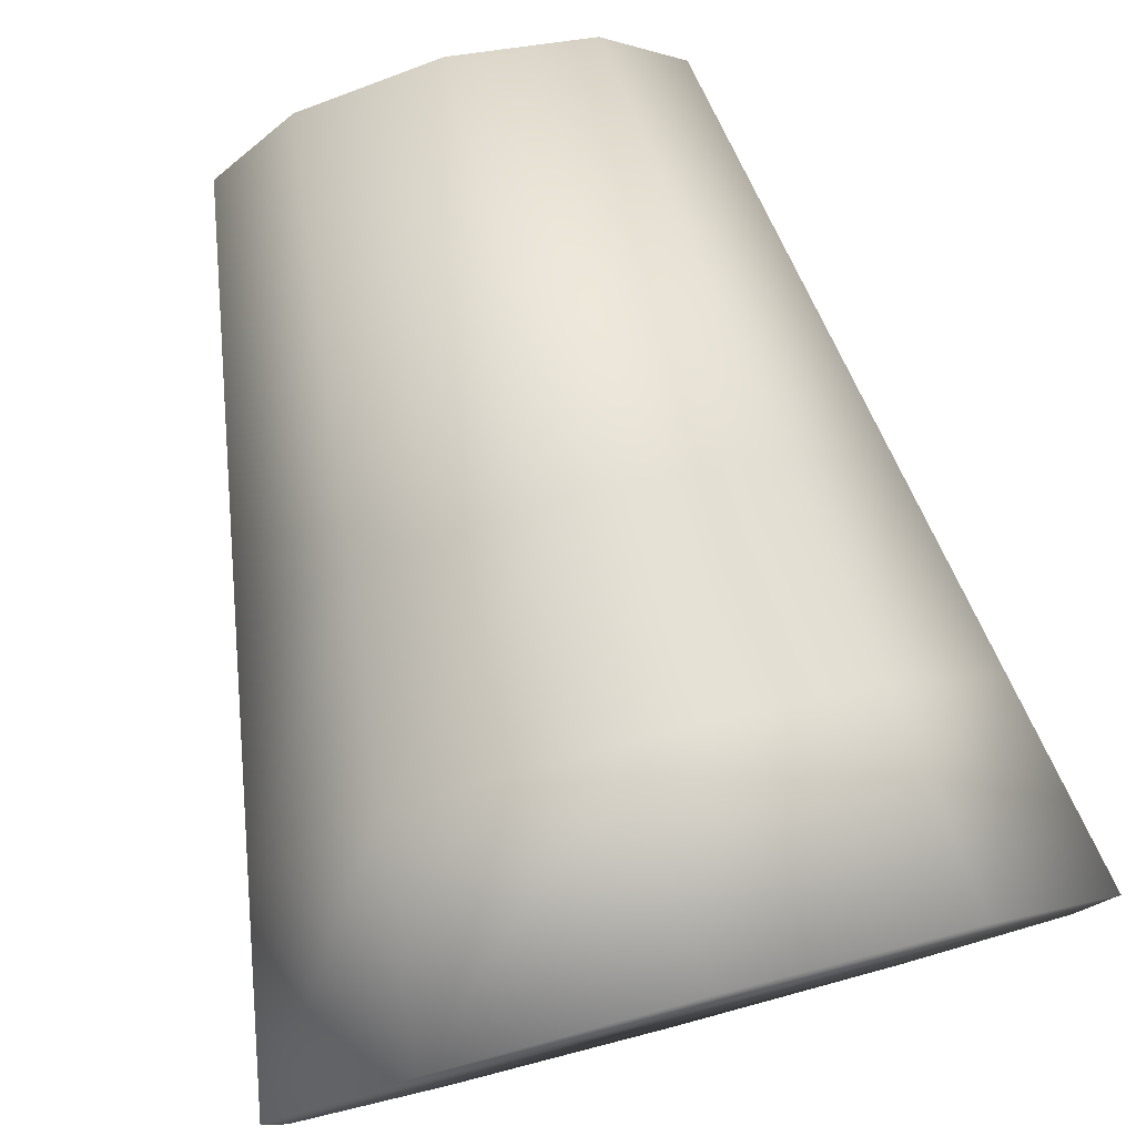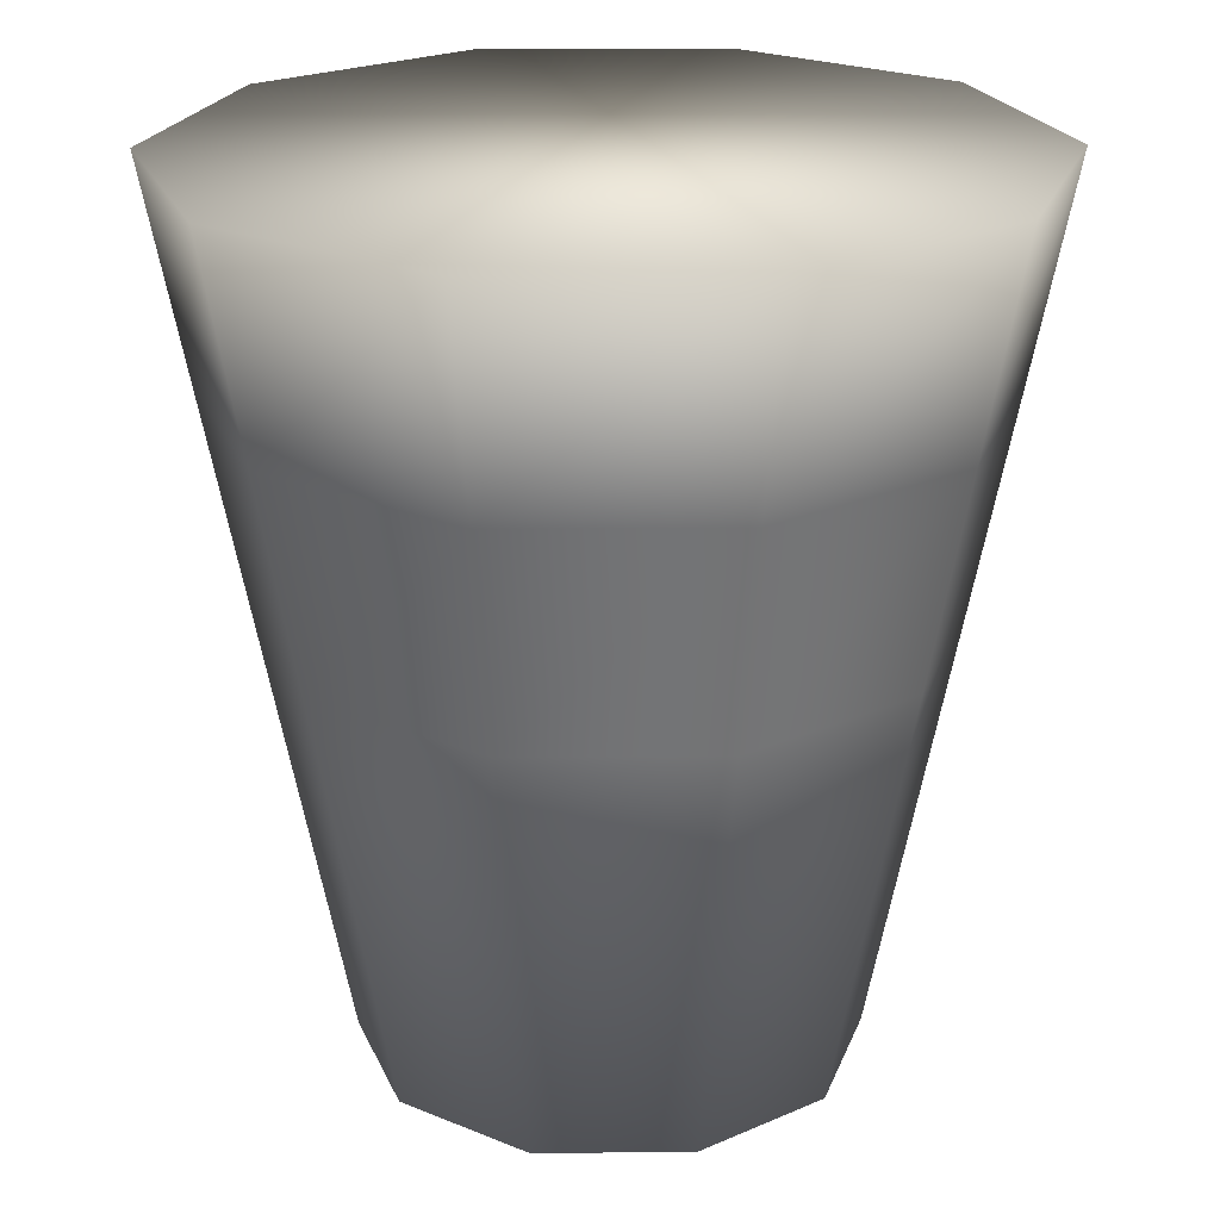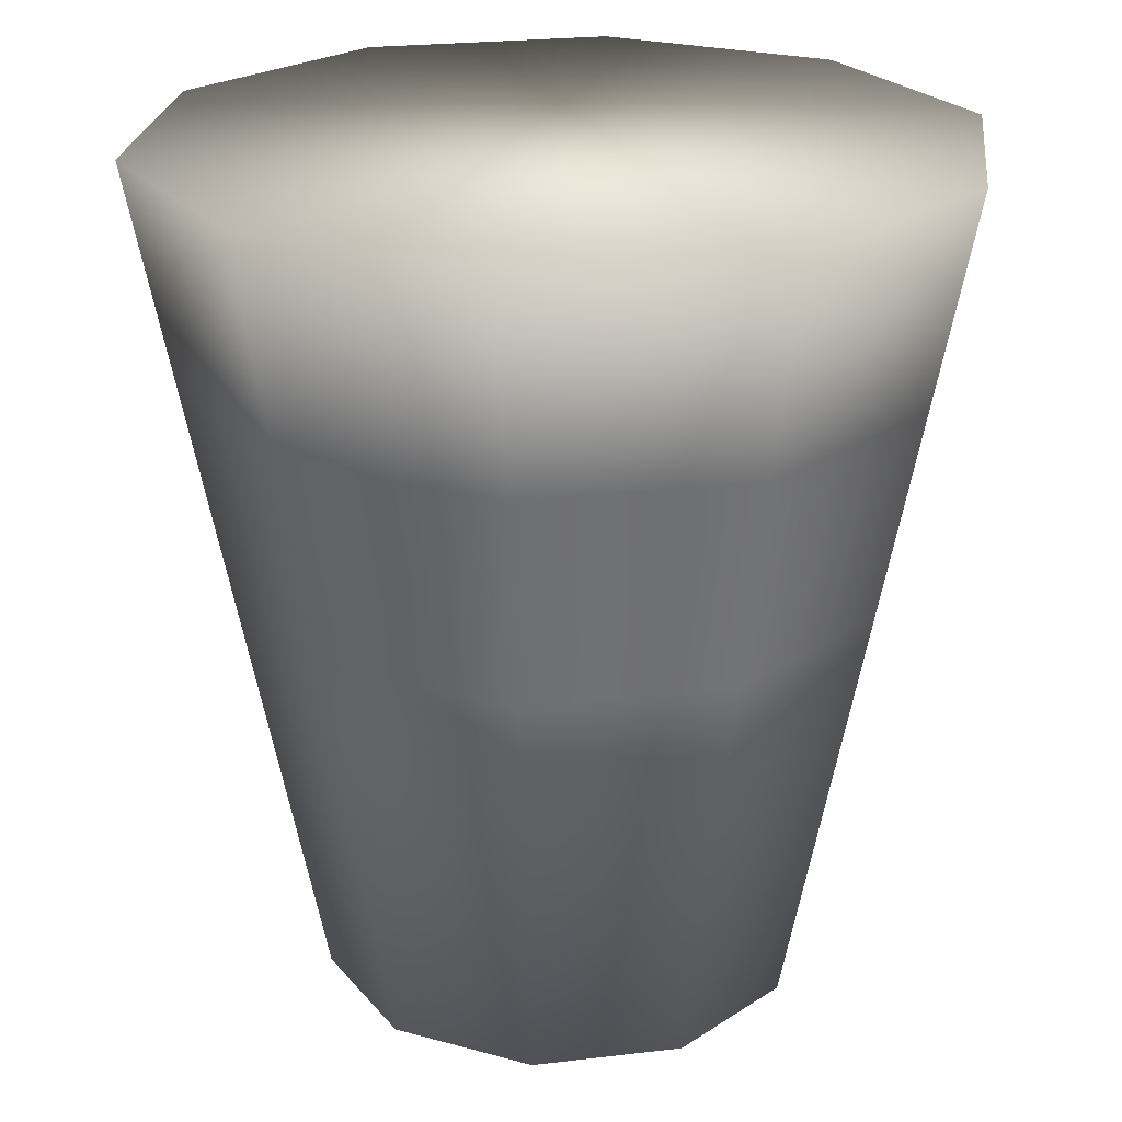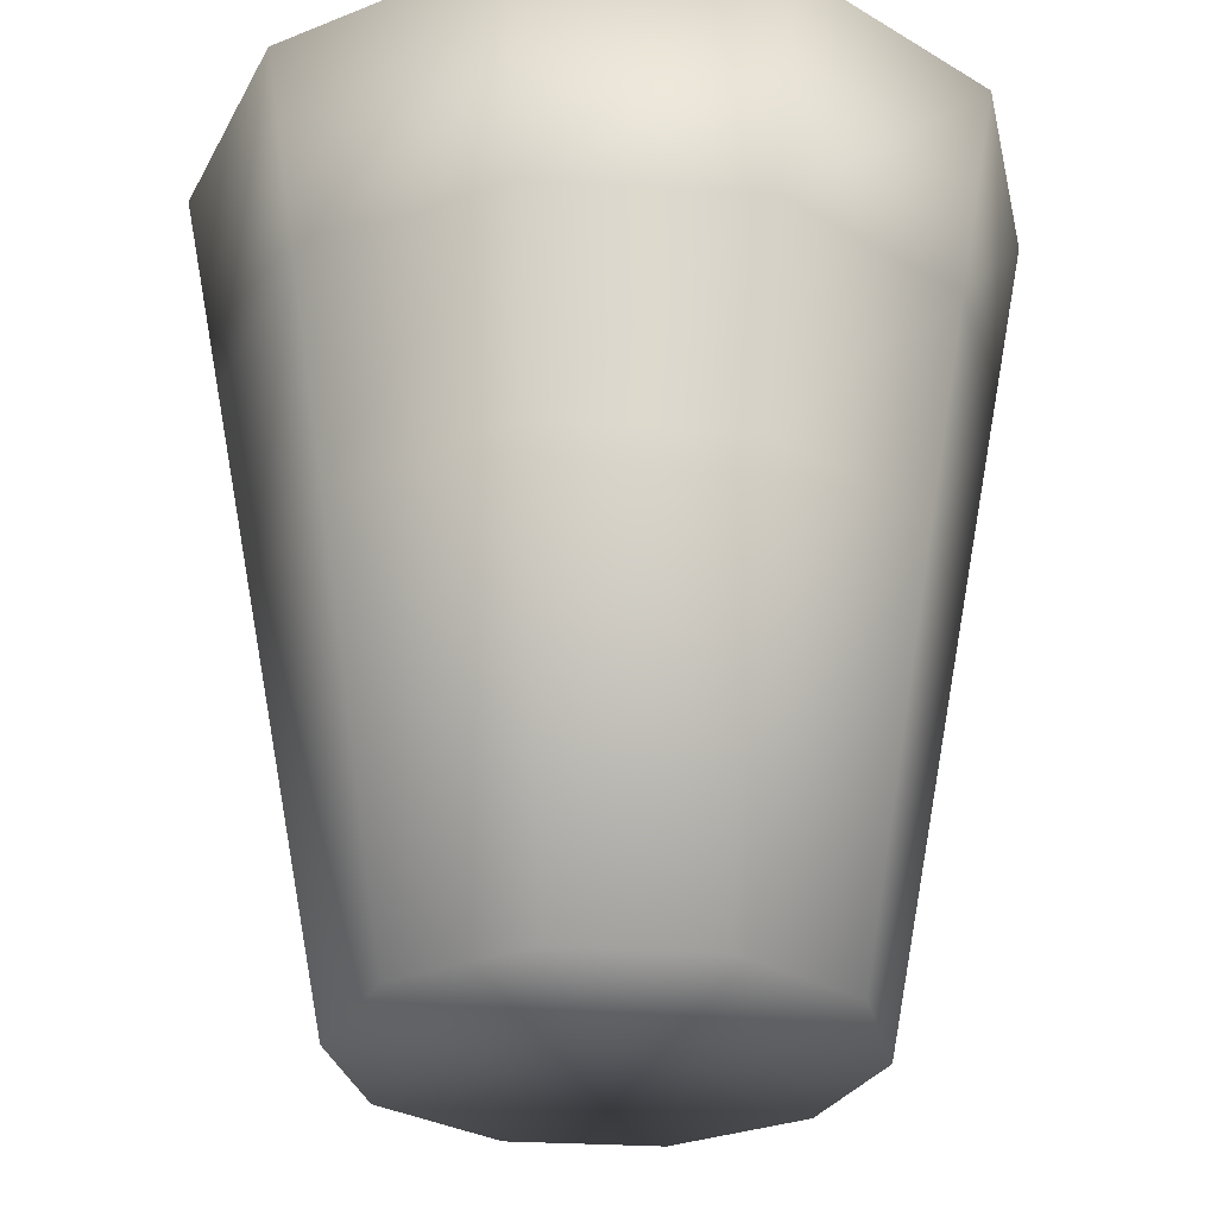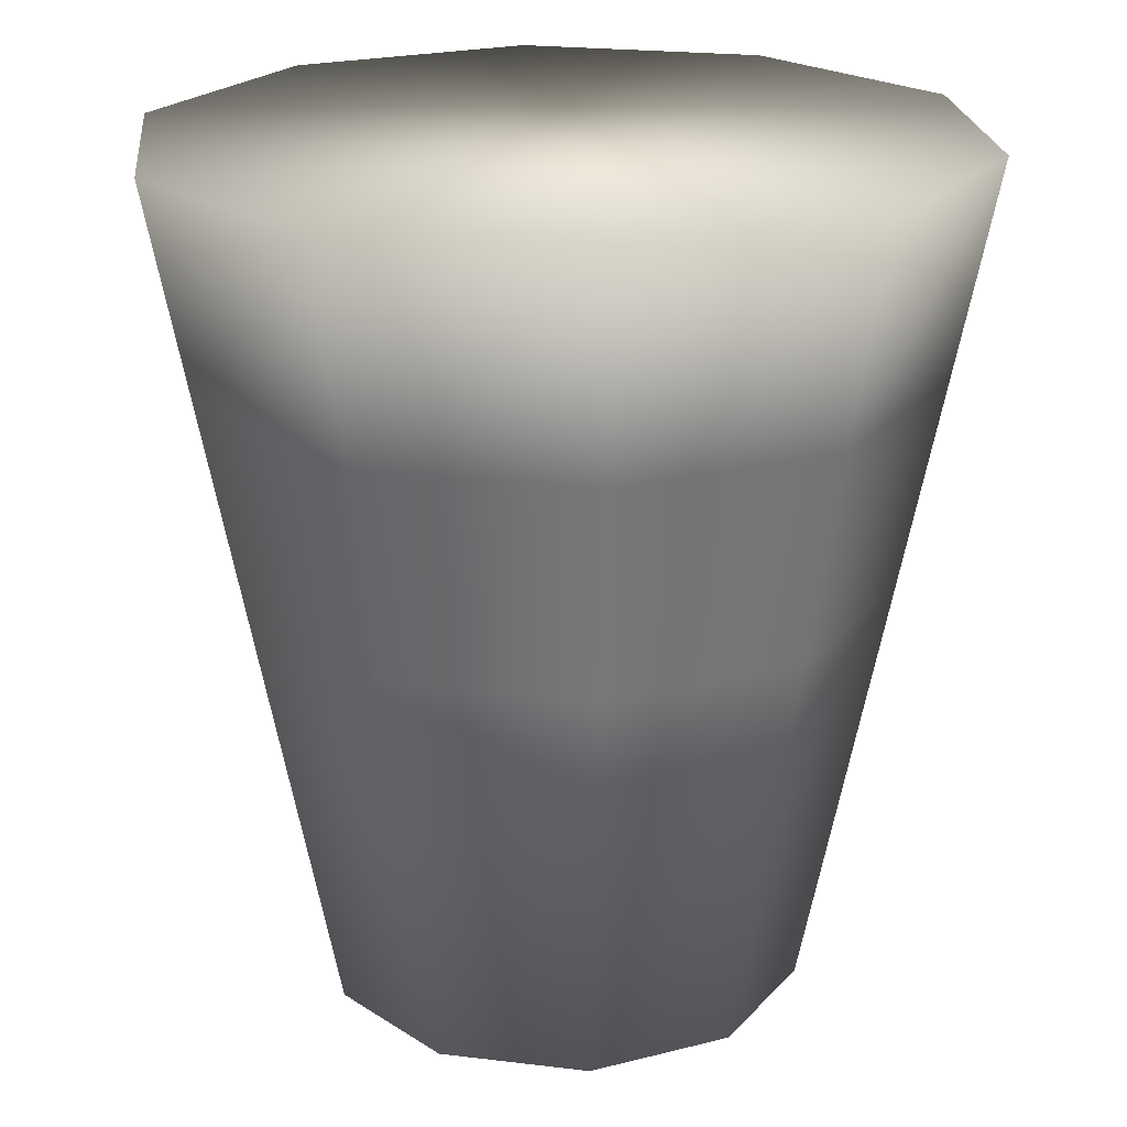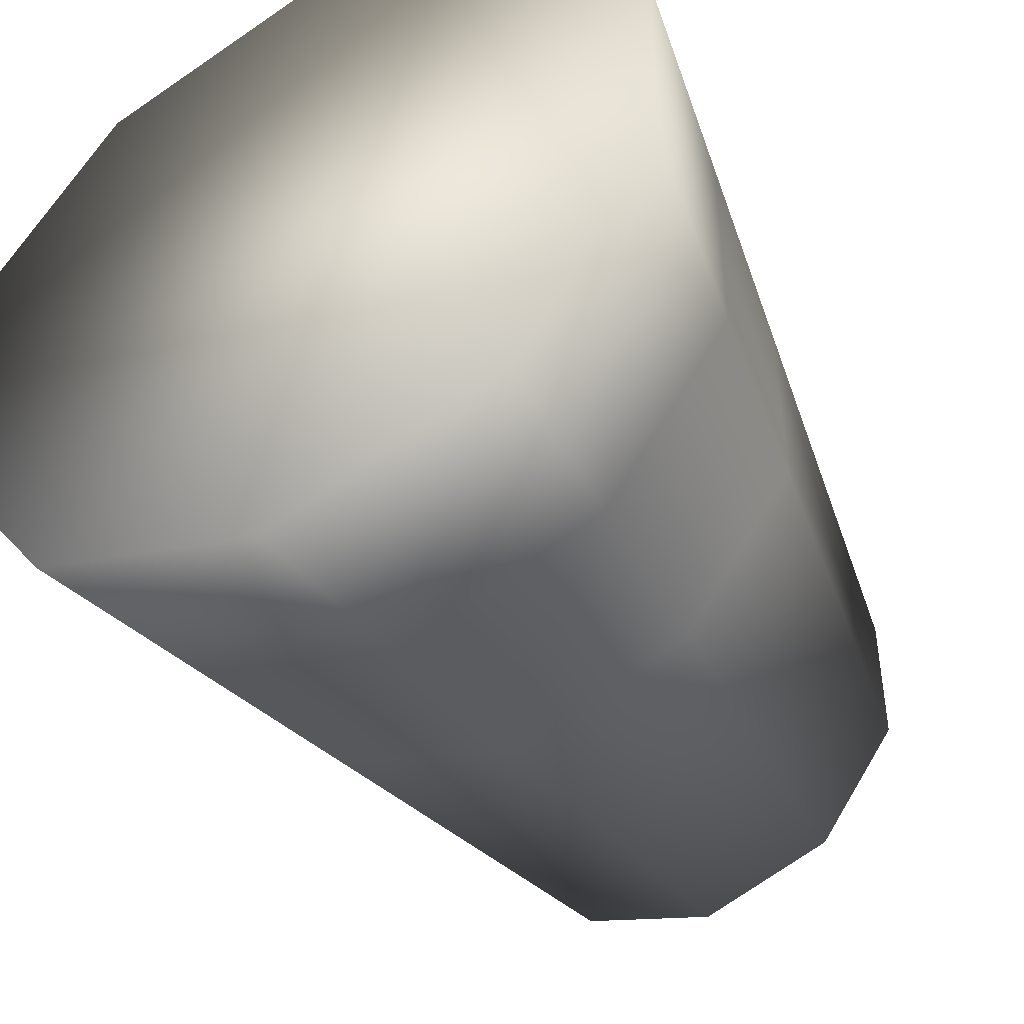
<metadata>
{"format":"obj","ext":"obj","renderer":"f3d","projection":"perspective","resolution":1024,"background":"white","views":[{"elev":79.4,"azim":165.2,"up":"+Z"},{"elev":22.7,"azim":-90.8,"up":"+Y"},{"elev":23.7,"azim":78.7,"up":"+Y"},{"elev":-29.0,"azim":-23.4,"up":"+Y"},{"elev":22.0,"azim":-78.0,"up":"+Y"},{"elev":-45.5,"azim":-150.5,"up":"+Z"}]}
</metadata>
<code>
g cork
v 0.006029 0.09688 -0.002574
v 0.004083 0.08636 -0.001941
v 0.004083 0.08636 0.001725
v 0.006029 0.09688 0.002357
v 0.007002 0.1021 -0.00289
v 0.001928 0.08636 0.004691
v 0.007002 0.1021 0.002673
v 0.007974 0.1074 -0.003206
v 0.007974 0.1074 0.002989
v 0.003131 0.09688 0.006346
v -0.001559 0.08636 0.005824
v 0.003732 0.1021 0.007174
v 0.007974 0.1074 0.002989
v 0.004333 0.1074 0.008001
v -0.001559 0.09688 0.00787
v -0.005045 0.08636 0.004691
v -0.001559 0.1021 0.008893
v 0.004333 0.1074 0.008001
v -0.001559 0.1074 0.009915
v -0.006248 0.09688 0.006346
v -0.007201 0.08636 0.001725
v -0.006849 0.1021 0.007174
v -0.001559 0.1074 0.009915
v -0.00745 0.1074 0.008001
v -0.009146 0.09688 0.002357
v -0.007201 0.08636 -0.001941
v -0.01012 0.1021 0.002673
v -0.00745 0.1074 0.008001
v -0.01109 0.1074 0.002989
v -0.009146 0.09688 -0.002574
v -0.005045 0.08636 -0.004908
v -0.01012 0.1021 -0.00289
v -0.01109 0.1074 0.002989
v -0.01109 0.1074 -0.003206
v -0.006248 0.09688 -0.006563
v -0.001559 0.08636 -0.006041
v -0.006849 0.1021 -0.00739
v -0.01109 0.1074 -0.003206
v -0.00745 0.1074 -0.008218
v -0.001559 0.09688 -0.008086
v 0.001928 0.08636 -0.004908
v -0.001559 0.1021 -0.009109
v -0.00745 0.1074 -0.008218
v -0.001559 0.1074 -0.01013
v 0.003131 0.09688 -0.006563
v 0.004083 0.08636 -0.001941
v 0.006029 0.09688 -0.002574
v 0.003732 0.1021 -0.00739
v -0.001559 0.1074 -0.01013
v 0.004333 0.1074 -0.008218
v 0.007002 0.1021 -0.00289
v 0.004333 0.1074 -0.008218
v 0.007974 0.1074 -0.003206
v 0.007974 0.1074 0.002989
v 0.004333 0.1074 -0.008218
v 0.007974 0.1074 -0.003206
v -0.001559 0.1074 -0.01013
v -0.00745 0.1074 -0.008218
v 0.004333 0.1074 0.008001
v -0.01109 0.1074 -0.003206
v -0.001559 0.1074 0.009915
v -0.01109 0.1074 0.002989
v -0.00745 0.1074 0.008001
v -0.007201 0.08636 -0.001941
v -0.007201 0.08636 0.001725
v -0.005045 0.08636 0.004691
v -0.001559 0.08636 0.005824
v 0.001928 0.08636 0.004691
v -0.005045 0.08636 -0.004908
v -0.001559 0.08636 -0.006041
v 0.004083 0.08636 0.001725
v 0.001928 0.08636 -0.004908
v 0.004083 0.08636 -0.001941
g cork_0
f 3 2 1
f 4 3 1
f 4 1 5
f 6 3 4
f 7 4 5
f 7 5 8
f 9 7 8
f 10 6 4
f 10 4 7
f 11 6 10
f 12 10 7
f 12 7 13
f 14 12 13
f 15 11 10
f 15 10 12
f 16 11 15
f 17 15 12
f 17 12 18
f 19 17 18
f 20 16 15
f 20 15 17
f 21 16 20
f 22 20 17
f 22 17 23
f 24 22 23
f 25 21 20
f 25 20 22
f 26 21 25
f 27 25 22
f 27 22 28
f 29 27 28
f 30 26 25
f 30 25 27
f 31 26 30
f 32 30 27
f 32 27 33
f 34 32 33
f 35 31 30
f 35 30 32
f 36 31 35
f 37 35 32
f 37 32 38
f 39 37 38
f 40 36 35
f 40 35 37
f 41 36 40
f 42 40 37
f 42 37 43
f 44 42 43
f 45 41 40
f 45 40 42
f 46 41 45
f 47 46 45
f 48 45 42
f 47 45 48
f 48 42 49
f 50 48 49
f 51 47 48
f 51 48 52
f 53 51 52
f 56 55 54
f 55 57 54
f 57 58 54
f 58 59 54
f 58 60 59
f 60 61 59
f 60 62 61
f 62 63 61
f 66 65 64
f 67 66 64
f 67 64 68
f 64 69 68
f 69 70 68
f 70 71 68
f 70 72 71
f 72 73 71

</code>
